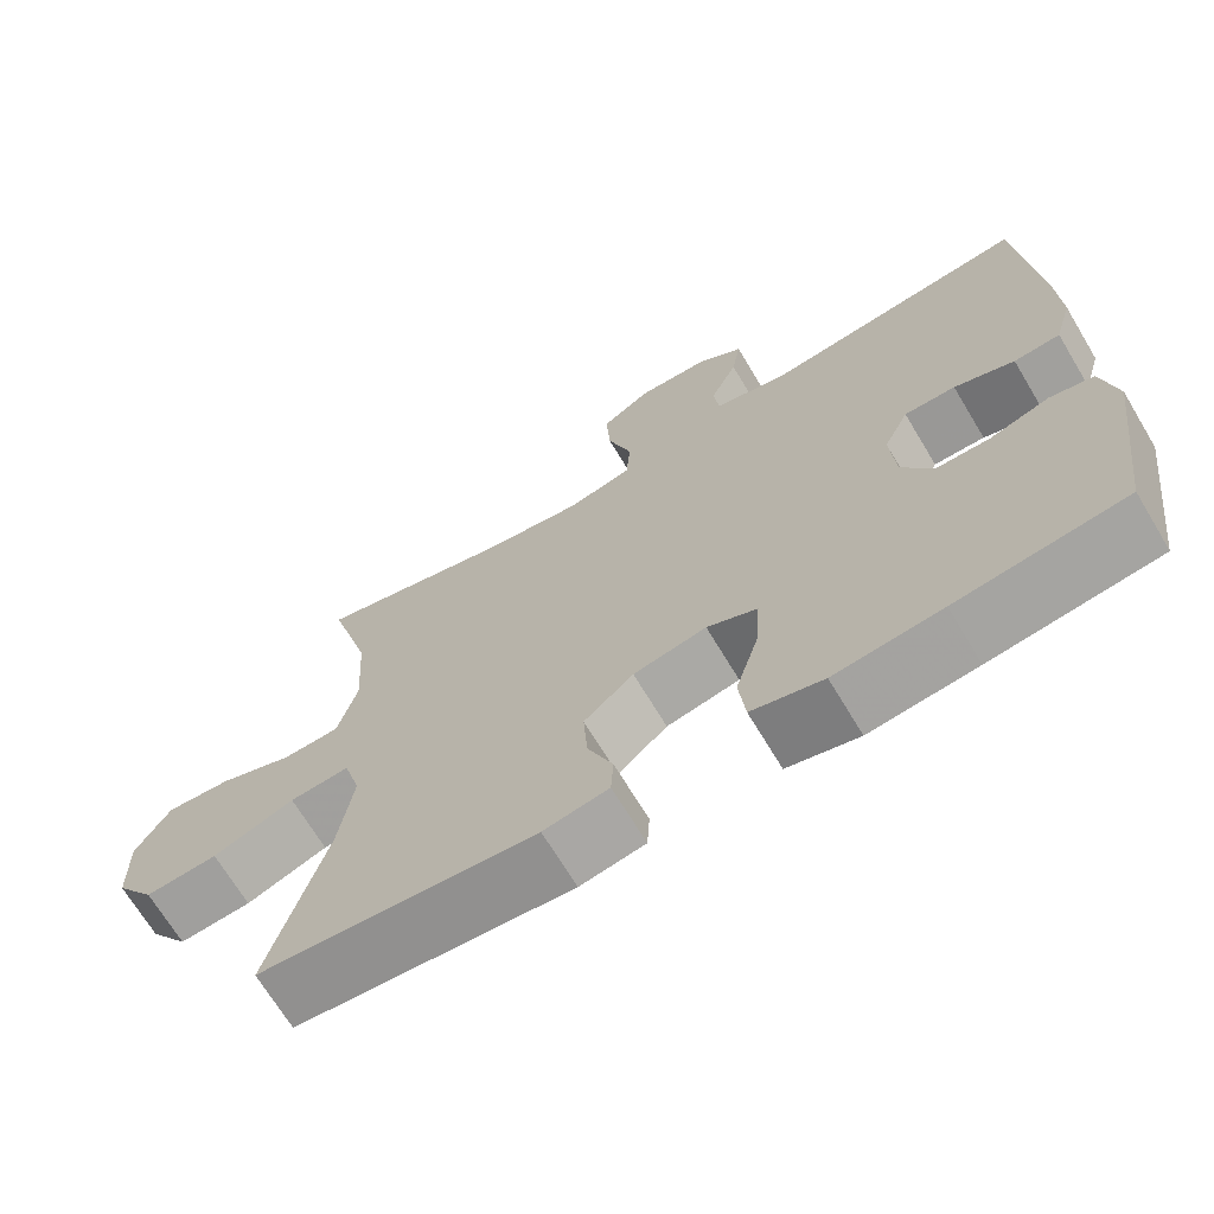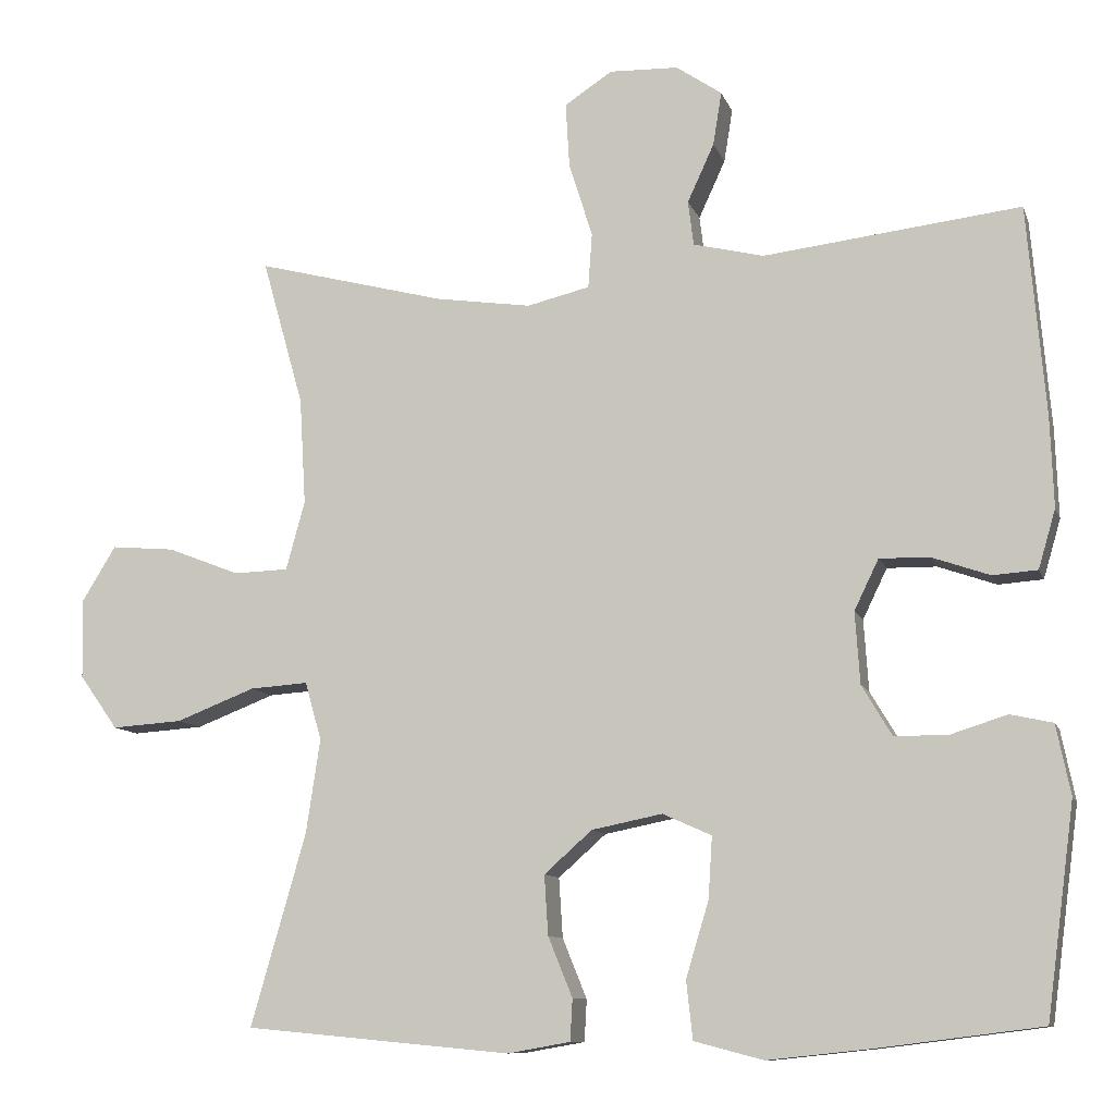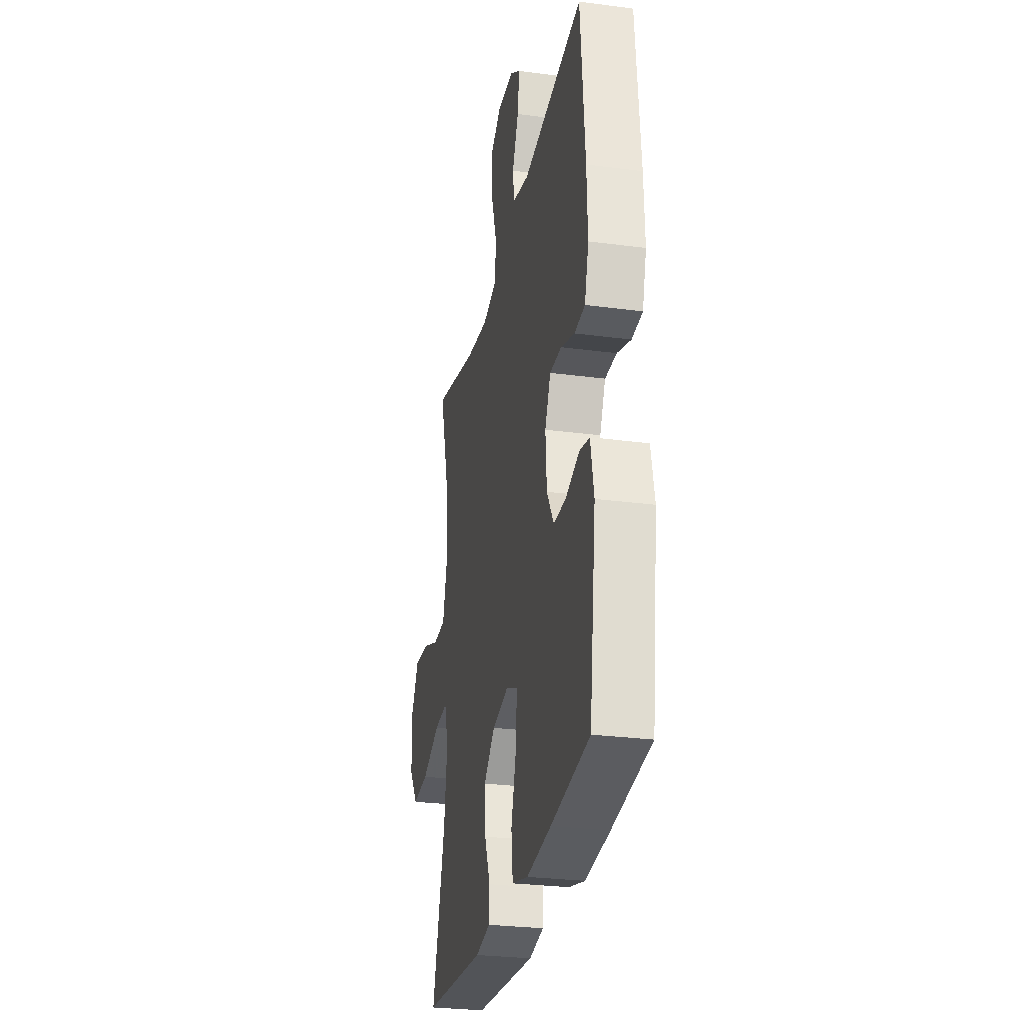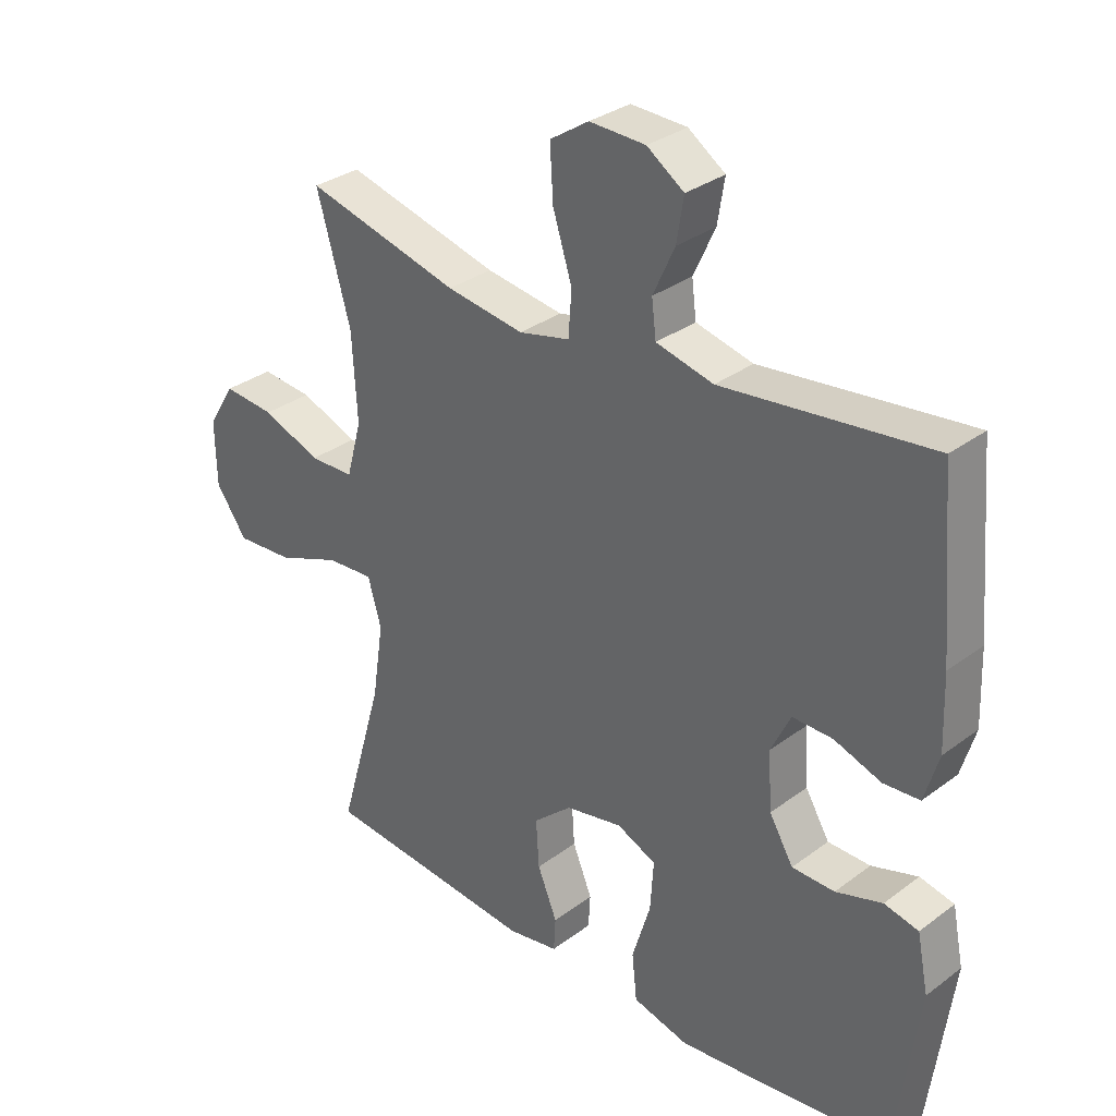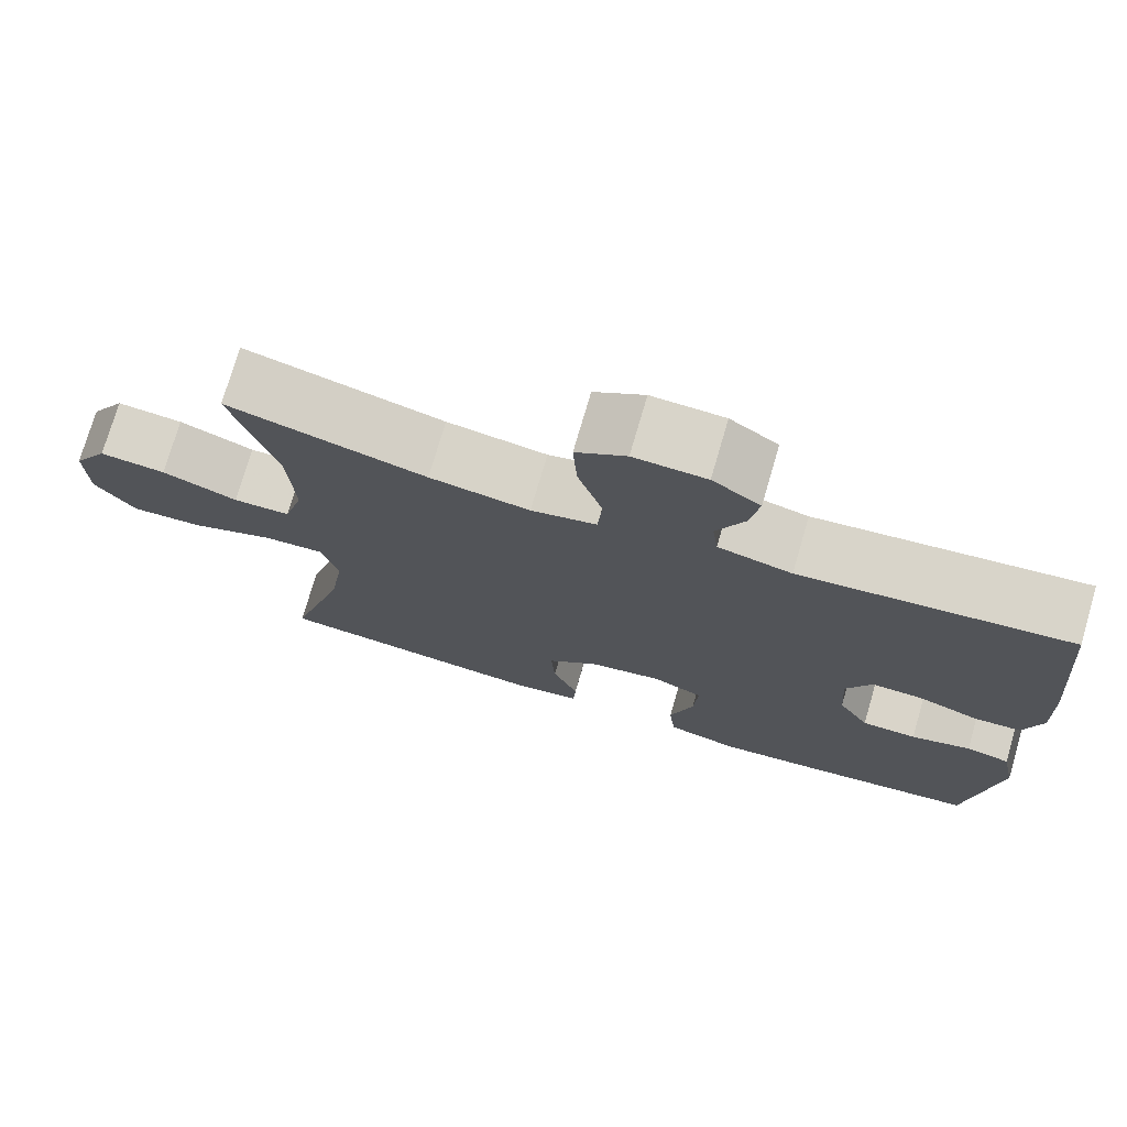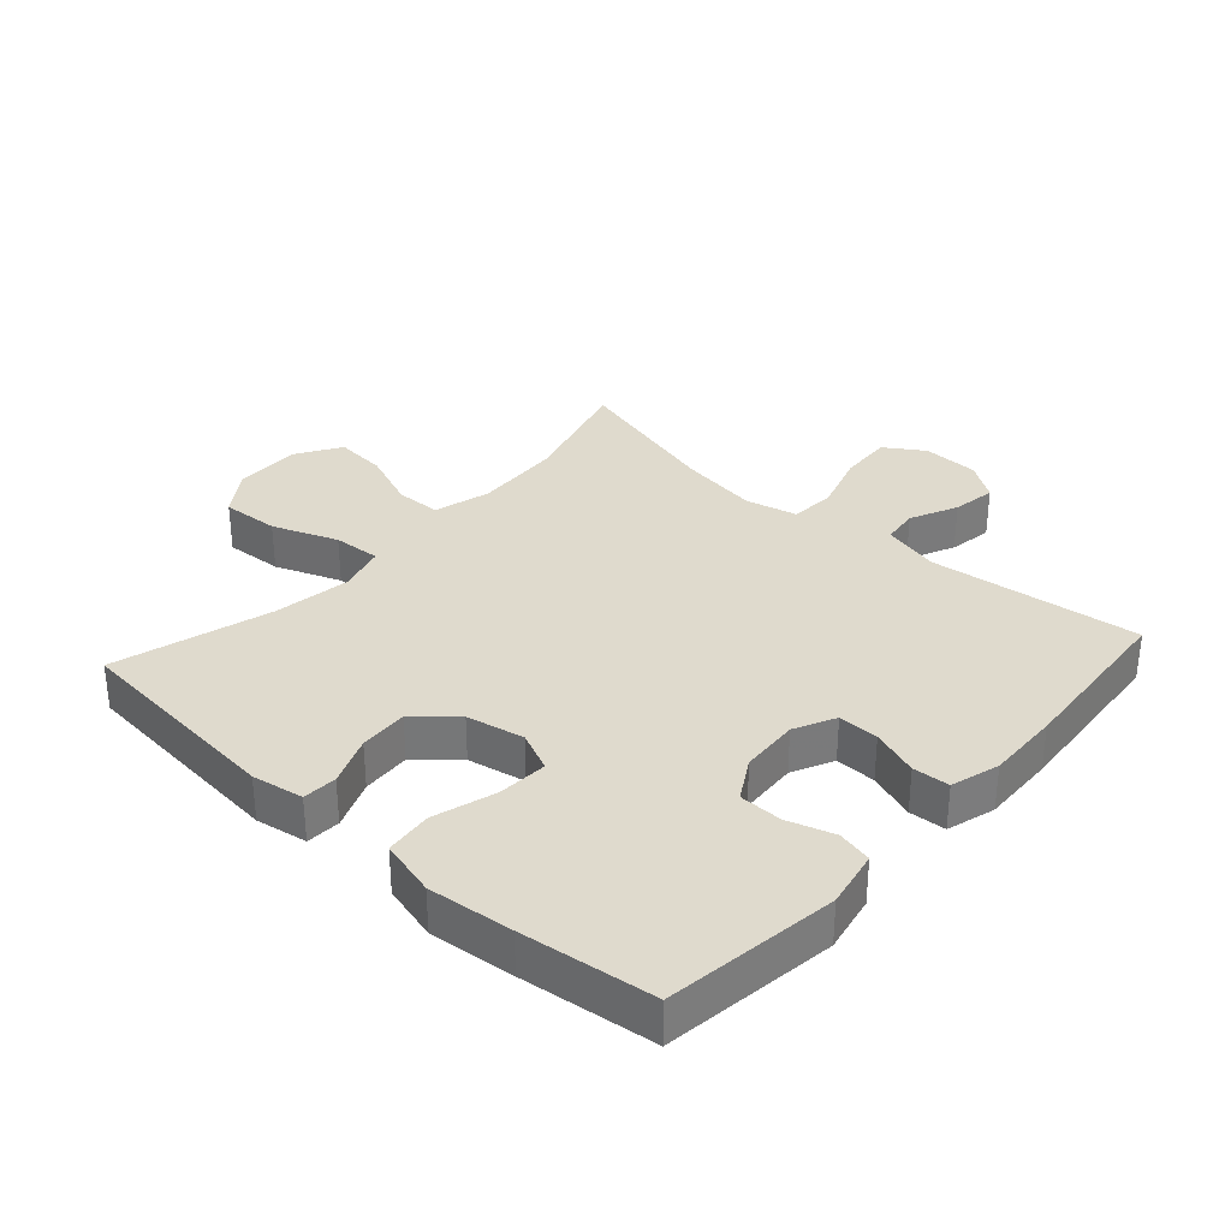
<metadata>
{"format":"obj","ext":"obj","renderer":"f3d","projection":"perspective","resolution":1024,"background":"white","views":[{"elev":-69.2,"azim":-149.0,"up":"+Z"},{"elev":-10.2,"azim":-164.9,"up":"+Z"},{"elev":-28.2,"azim":-101.3,"up":"+Z"},{"elev":31.9,"azim":-136.3,"up":"+Z"},{"elev":74.8,"azim":-163.7,"up":"+Z"},{"elev":32.9,"azim":-138.0,"up":"+Y"}]}
</metadata>
<code>
v 0.5 0.07 0.5
v 0.447 0.07 0.312
v 0.439 0.07 0.176
v 0.463 0.07 0.088
v 0.533 0.07 0.086
v 0.625 0.07 0.122
v 0.706 0.07 0.129
v 0.749 0.07 0.059
v 0.747 0.07 -0.043
v 0.698 0.07 -0.112
v 0.608 0.07 -0.106
v 0.507 0.07 -0.067
v 0.433 0.07 -0.062
v 0.412 0.07 -0.136
v 0.43 0.07 -0.256
v 0.5 0.07 -0.5
v 0.161 0.07 -0.532
v 0.081 0.07 -0.518
v 0.078 0.07 -0.465
v 0.109 0.07 -0.389
v 0.114 0.07 -0.313
v 0.053 0.07 -0.259
v -0.037 0.07 -0.241
v -0.099 0.07 -0.269
v -0.094 0.07 -0.347
v -0.065 0.07 -0.443
v -0.073 0.07 -0.517
v -0.161 0.07 -0.54
v -0.293 0.07 -0.526
v -0.5 0.07 -0.5
v -0.536 0.07 -0.232
v -0.518 0.07 -0.143
v -0.464 0.07 -0.131
v -0.391 0.07 -0.154
v -0.324 0.07 -0.153
v -0.286 0.07 -0.089
v -0.28 0.07 0.002
v -0.311 0.07 0.066
v -0.374 0.07 0.065
v -0.448 0.07 0.039
v -0.505 0.07 0.043
v -0.527 0.07 0.118
v -0.523 0.07 0.232
v -0.5 0.07 0.5
v -0.173 0.07 0.462
v -0.083 0.07 0.484
v -0.076 0.07 0.541
v -0.11 0.07 0.615
v -0.121 0.07 0.683
v -0.063 0.07 0.723
v 0.025 0.07 0.726
v 0.086 0.07 0.686
v 0.081 0.07 0.603
v 0.051 0.07 0.508
v 0.056 0.07 0.438
v 0.136 0.07 0.419
v 0.258 0.07 0.437
v 0.5 0 0.5
v 0.447 0 0.312
v 0.439 0 0.176
v 0.463 0 0.088
v 0.533 0 0.086
v 0.625 0 0.122
v 0.706 0 0.129
v 0.749 0 0.059
v 0.747 0 -0.043
v 0.698 0 -0.112
v 0.608 0 -0.106
v 0.507 0 -0.067
v 0.433 0 -0.062
v 0.412 0 -0.136
v 0.43 0 -0.256
v 0.5 0 -0.5
v 0.161 0 -0.532
v 0.081 0 -0.518
v 0.078 0 -0.465
v 0.109 0 -0.389
v 0.114 0 -0.313
v 0.053 0 -0.259
v -0.037 0 -0.241
v -0.099 0 -0.269
v -0.094 0 -0.347
v -0.065 0 -0.443
v -0.073 0 -0.517
v -0.161 0 -0.54
v -0.293 0 -0.526
v -0.5 0 -0.5
v -0.536 0 -0.232
v -0.518 0 -0.143
v -0.464 0 -0.131
v -0.391 0 -0.154
v -0.324 0 -0.153
v -0.286 0 -0.089
v -0.28 0 0.002
v -0.311 0 0.066
v -0.374 0 0.065
v -0.448 0 0.039
v -0.505 0 0.043
v -0.527 0 0.118
v -0.523 0 0.232
v -0.5 0 0.5
v -0.173 0 0.462
v -0.083 0 0.484
v -0.076 0 0.541
v -0.11 0 0.615
v -0.121 0 0.683
v -0.063 0 0.723
v 0.025 0 0.726
v 0.086 0 0.686
v 0.081 0 0.603
v 0.051 0 0.508
v 0.056 0 0.438
v 0.136 0 0.419
v 0.258 0 0.437
f 52 53 54
f 51 52 54
f 50 51 54
f 49 50 54
f 48 49 54
f 47 48 54
f 46 47 54 55
f 45 46 55
f 43 44 45
f 42 43 45
f 41 42 45
f 40 41 45
f 39 40 45
f 45 55 56
f 39 45 56
f 38 39 56
f 32 33 34
f 31 32 34
f 30 31 34
f 29 30 34
f 28 29 34
f 27 28 34
f 26 27 34
f 25 26 34
f 24 25 34 35
f 23 24 35 36
f 18 19 20
f 17 18 20
f 16 17 20
f 15 16 20
f 14 15 20 21
f 13 14 21 22
f 10 11 12
f 9 10 12
f 8 9 12
f 7 8 12
f 6 7 12
f 5 6 12
f 4 5 12 13
f 23 36 37
f 22 23 37
f 13 22 37
f 4 13 37
f 3 4 37
f 38 56 57
f 37 38 57
f 3 37 57
f 2 3 57
f 1 2 57
f 111 110 109
f 111 109 108
f 111 108 107
f 111 107 106
f 111 106 105
f 111 105 104
f 112 111 104 103
f 112 103 102
f 102 101 100
f 102 100 99
f 102 99 98
f 102 98 97
f 102 97 96
f 113 112 102
f 113 102 96
f 113 96 95
f 91 90 89
f 91 89 88
f 91 88 87
f 91 87 86
f 91 86 85
f 91 85 84
f 91 84 83
f 91 83 82
f 92 91 82 81
f 93 92 81 80
f 77 76 75
f 77 75 74
f 77 74 73
f 77 73 72
f 78 77 72 71
f 79 78 71 70
f 69 68 67
f 69 67 66
f 69 66 65
f 69 65 64
f 69 64 63
f 69 63 62
f 70 69 62 61
f 94 93 80
f 94 80 79
f 94 79 70
f 94 70 61
f 94 61 60
f 114 113 95
f 114 95 94
f 114 94 60
f 114 60 59
f 114 59 58
f 1 58 59 2
f 2 59 60 3
f 3 60 61 4
f 4 61 62 5
f 5 62 63 6
f 6 63 64 7
f 7 64 65 8
f 8 65 66 9
f 9 66 67 10
f 10 67 68 11
f 11 68 69 12
f 12 69 70 13
f 13 70 71 14
f 14 71 72 15
f 15 72 73 16
f 16 73 74 17
f 17 74 75 18
f 18 75 76 19
f 19 76 77 20
f 20 77 78 21
f 21 78 79 22
f 22 79 80 23
f 23 80 81 24
f 24 81 82 25
f 25 82 83 26
f 26 83 84 27
f 27 84 85 28
f 28 85 86 29
f 29 86 87 30
f 30 87 88 31
f 31 88 89 32
f 32 89 90 33
f 33 90 91 34
f 34 91 92 35
f 35 92 93 36
f 36 93 94 37
f 37 94 95 38
f 38 95 96 39
f 39 96 97 40
f 40 97 98 41
f 41 98 99 42
f 42 99 100 43
f 43 100 101 44
f 44 101 102 45
f 45 102 103 46
f 46 103 104 47
f 47 104 105 48
f 48 105 106 49
f 49 106 107 50
f 50 107 108 51
f 51 108 109 52
f 52 109 110 53
f 53 110 111 54
f 54 111 112 55
f 55 112 113 56
f 56 113 114 57
f 57 114 58 1

</code>
